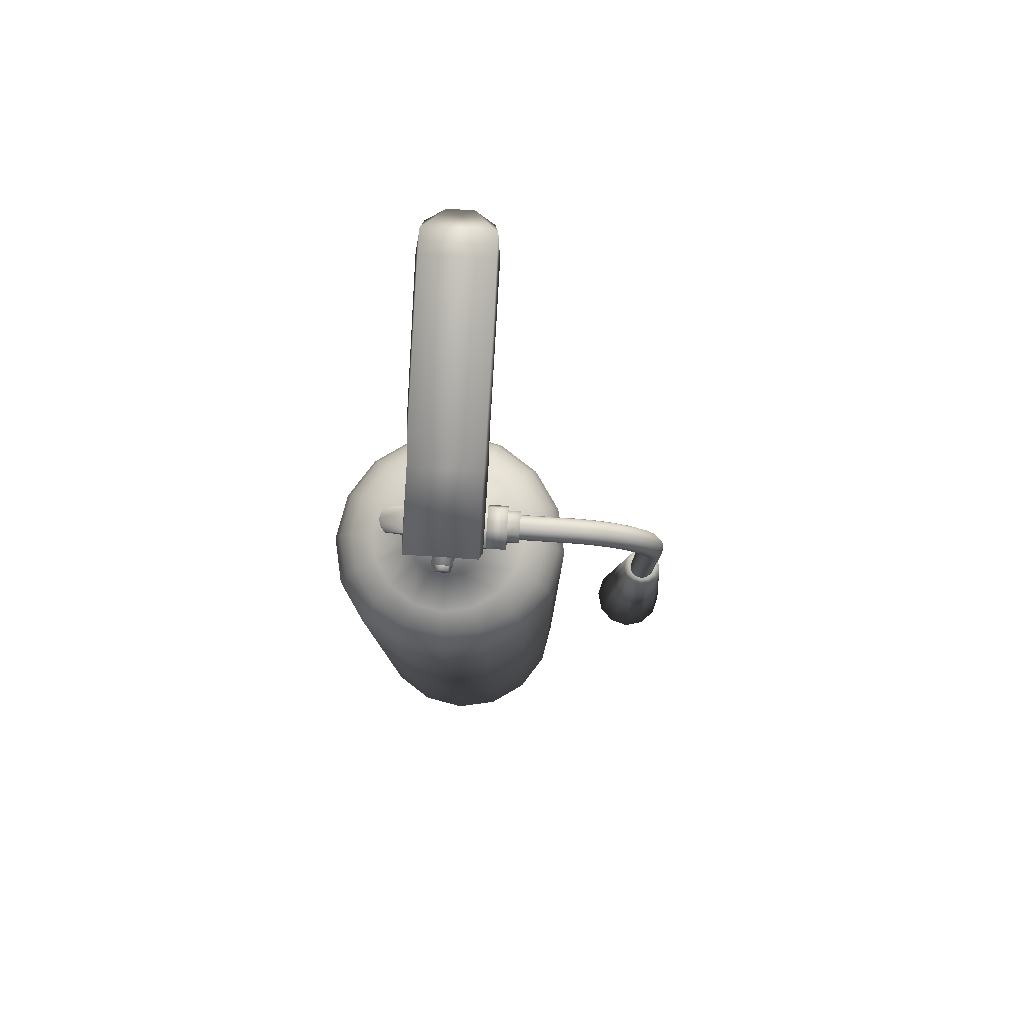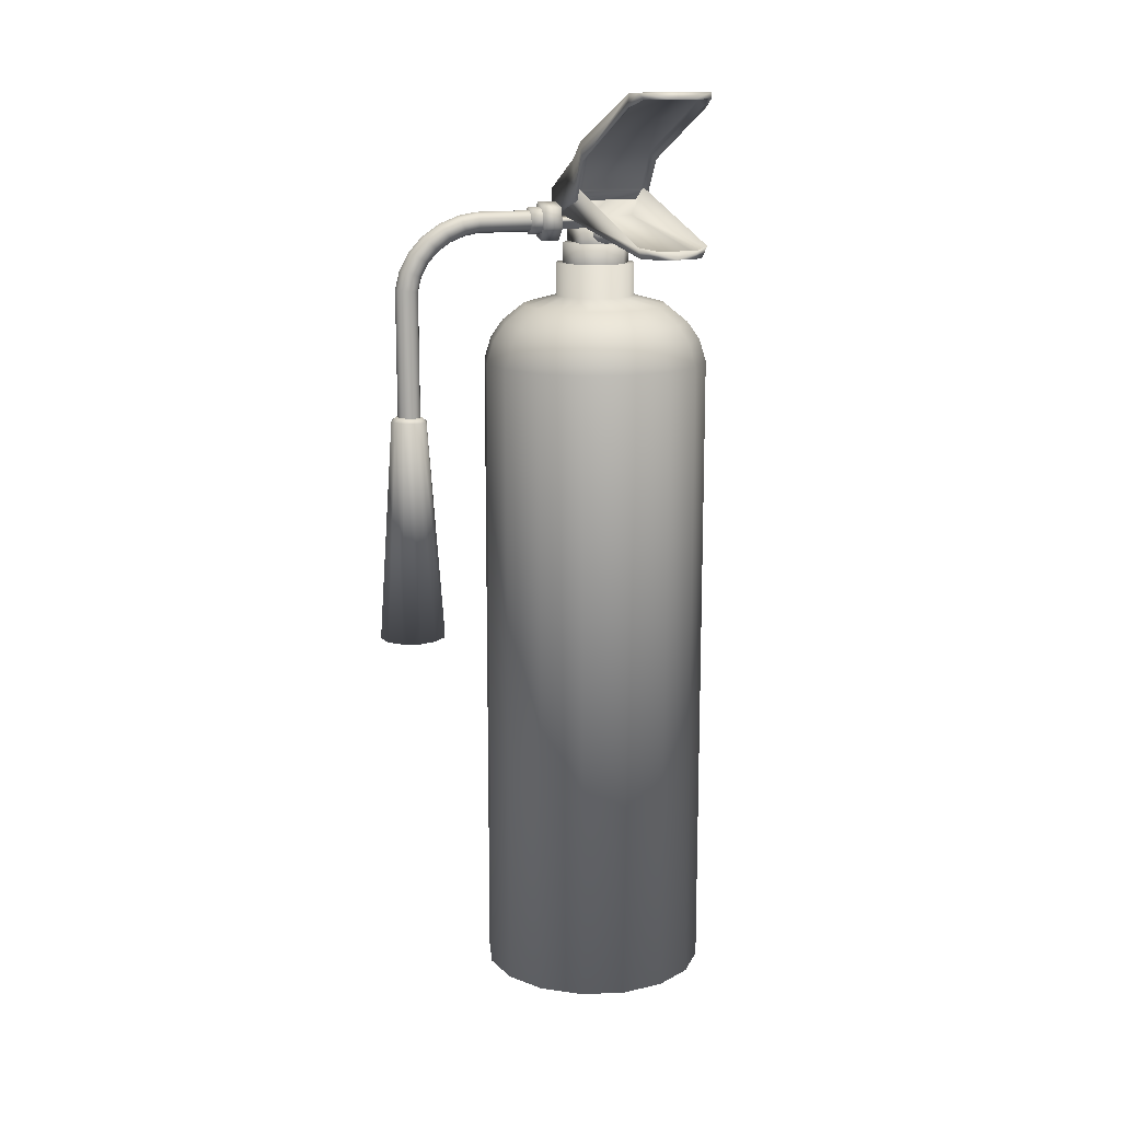
<metadata>
{"format":"obj","ext":"obj","renderer":"f3d","projection":"perspective","resolution":1024,"background":"white","views":[{"elev":80.0,"azim":3.8,"up":"+Y"},{"elev":13.9,"azim":163.8,"up":"+Y"}]}
</metadata>
<code>
o fire_extinguisher_c02
v 0 0.001154 -0.076
v 0 0.5029 -0.0265
v 0.02908 0.001154 -0.07021
v 0.01014 0.5029 -0.02448
v 0.05374 0.001154 -0.05374
v 0.01874 0.5029 -0.01874
v 0.07021 0.001154 -0.02908
v 0.02448 0.5029 -0.01014
v 0.076 0.001154 -0
v 0.0265 0.5029 -0
v 0.07021 0.001154 0.02908
v 0.02448 0.5029 0.01014
v 0.05374 0.001154 0.05374
v 0.01874 0.5029 0.01874
v 0.02908 0.001154 0.07021
v 0.01014 0.5029 0.02448
v 0 0.001154 0.076
v 0 0.5029 0.0265
v -0.02908 0.001154 0.07021
v -0.01014 0.5029 0.02448
v -0.05374 0.001154 0.05374
v -0.01874 0.5029 0.01874
v -0.07021 0.001154 0.02908
v -0.02448 0.5029 0.01014
v -0.076 0.001154 -0
v -0.0265 0.5029 -0
v -0.07021 0.001154 -0.02908
v -0.02448 0.5029 -0.01014
v -0.05374 0.001154 -0.05374
v -0.01874 0.5029 -0.01874
v -0.02908 0.001154 -0.07021
v -0.01014 0.5029 -0.02448
v 0 0.4365 -0.076
v 0.02908 0.4365 -0.07021
v 0.05374 0.4365 -0.05374
v 0.07021 0.4365 -0.02908
v 0.076 0.4365 -0
v 0.07021 0.4365 0.02908
v 0.05374 0.4365 0.05374
v 0.02908 0.4365 0.07021
v 0 0.4365 0.076
v -0.02908 0.4365 0.07021
v -0.05374 0.4365 0.05374
v -0.07021 0.4365 0.02908
v -0.076 0.4365 -0
v -0.07021 0.4365 -0.02908
v -0.05374 0.4365 -0.05374
v -0.02908 0.4365 -0.07021
v 0 0.481 -0.0265
v 0.01014 0.481 -0.02448
v 0.01874 0.481 -0.01874
v 0.02448 0.481 -0.01014
v 0 0.481 0.0265
v -0.01014 0.481 0.02448
v -0.01874 0.481 0.01874
v -0.02448 0.481 0.01014
v 0.05837 0.4634 -0.02417
v 0.04467 0.4634 -0.04467
v 0.02417 0.4634 -0.05837
v 0 0.4634 -0.06317
v -0.02417 0.4634 -0.05837
v -0.04467 0.4634 -0.04467
v -0.05837 0.4634 -0.02418
v -0.06317 0.4634 -0
v 0.02417 0.4634 0.05837
v 0.04467 0.4634 0.04467
v 0.05837 0.4634 0.02417
v 0.06317 0.4634 -0
v -0.0265 0.481 -0
v -0.02448 0.481 -0.01014
v -0.01874 0.481 -0.01874
v -0.01014 0.481 -0.02448
v -0.05837 0.4634 0.02418
v -0.04467 0.4634 0.04467
v -0.02417 0.4634 0.05837
v 0 0.4634 0.06317
v 0.01014 0.481 0.02448
v 0.01874 0.481 0.01874
v 0.02448 0.481 0.01014
v 0.0265 0.481 -0
v 0.06595 0.4517 -0.02732
v 0.02732 0.4517 -0.06595
v 0 0.4517 -0.07138
v 0.05047 0.4517 -0.05047
v -0.02732 0.4517 -0.06595
v -0.06595 0.4517 -0.02732
v -0.07138 0.4517 -0
v -0.05047 0.4517 -0.05047
v 0.02732 0.4517 0.06595
v 0.06595 0.4517 0.02732
v 0.07138 0.4517 -0
v 0.05047 0.4517 0.05047
v -0.06595 0.4517 0.02732
v -0.02732 0.4517 0.06595
v 0 0.4517 0.07138
v -0.05047 0.4517 0.05047
v 0 0.4748 -0.04871
v 0.04501 0.4748 -0.01864
v 0.01864 0.4748 -0.04501
v 0.03445 0.4748 -0.03445
v -0.04871 0.4748 -0
v -0.01864 0.4748 -0.04501
v -0.04501 0.4748 -0.01864
v -0.03445 0.4748 -0.03445
v 0 0.4748 0.04871
v -0.04501 0.4748 0.01864
v -0.01864 0.4748 0.04501
v -0.03445 0.4748 0.03445
v 0.03445 0.4748 0.03445
v 0.04871 0.4748 -0
v 0.04501 0.4748 0.01864
v 0.01864 0.4748 0.04501
v 0.1073 0.2508 0.000545
v 0.1103 0.2508 0.01187
v 0.1185 0.2507 0.02017
v 0.1298 0.2505 0.0232
v 0.141 0.2504 0.02017
v 0.1492 0.2503 0.01187
v 0.1522 0.2503 0.000545
v 0.1492 0.2503 -0.01078
v 0.141 0.2504 -0.01908
v 0.1298 0.2505 -0.02211
v 0.1185 0.2507 -0.01908
v 0.1103 0.2508 -0.01078
v 0.1388 0.4031 0.000545
v 0.1421 0.4006 0.000545
v 0.13 0.4029 0.009388
v 0.13 0.4002 0.01264
v 0.1196 0.4 -0.005504
v 0.1224 0.4027 -0.003883
v 0.1344 0.403 0.008207
v 0.136 0.4004 0.01102
v 0.1376 0.4031 -0.003883
v 0.1404 0.4005 -0.005503
v 0.136 0.4004 -0.009931
v 0.1224 0.4027 0.004972
v 0.1196 0.4 0.006593
v 0.13 0.4002 -0.01155
v 0.1256 0.4028 -0.007117
v 0.124 0.4001 -0.009932
v 0.124 0.4001 0.01102
v 0.1256 0.4028 0.008207
v 0.1376 0.4031 0.004972
v 0.1404 0.4005 0.006593
v 0.118 0.3999 0.000545
v 0.1212 0.4026 0.000545
v 0.1344 0.4032 -0.007047
v 0.1303 0.403 -0.008092
v 0.1307 0.3208 0.000545
v 0.125 0.5107 -0.006217
v 0.1164 0.5201 -0.006217
v 0.1056 0.5275 -0.006217
v 0.09317 0.5325 -0.006217
v 0.1184 0.5069 0.007306
v 0.1109 0.5151 0.007306
v 0.1016 0.5215 0.007306
v 0.09084 0.5258 0.007306
v 0.107 0.5297 -0.003359
v 0.09402 0.535 -0.003359
v 0.1378 0.4882 0.000545
v 0.1346 0.5009 0.000545
v 0.1184 0.5069 -0.006217
v 0.1109 0.5151 -0.006217
v 0.1016 0.5215 -0.006217
v 0.09084 0.5258 -0.006217
v 0.13 0.4874 0.008353
v 0.1272 0.4986 0.008353
v 0.1217 0.5088 0.008353
v 0.1137 0.5176 0.008353
v 0.1233 0.4868 -0.003359
v 0.1208 0.4966 -0.003359
v 0.116 0.5055 -0.003359
v 0.109 0.5132 -0.003359
v 0.107 0.5297 0.004449
v 0.09402 0.535 0.004449
v 0.1339 0.4878 0.007307
v 0.1309 0.4997 0.007306
v 0.1283 0.5126 0.000545
v 0.1191 0.5226 0.000545
v 0.1076 0.5305 0.000545
v 0.09433 0.5358 0.000545
v 0.1367 0.4881 -0.003359
v 0.1336 0.5006 -0.003359
v 0.1274 0.5121 -0.003359
v 0.1184 0.522 -0.003359
v 0.1036 0.5245 -0.007263
v 0.09201 0.5292 -0.007263
v 0.1339 0.4878 -0.006217
v 0.1309 0.4997 -0.006217
v 0.1151 0.505 0.000545
v 0.1082 0.5126 0.000545
v 0.0996 0.5185 0.000545
v 0.08968 0.5225 0.000545
v 0.1233 0.4868 0.004449
v 0.1208 0.4966 0.004449
v 0.116 0.5055 0.004449
v 0.109 0.5132 0.004449
v 0.13 0.4874 -0.007263
v 0.1272 0.4986 -0.007263
v 0.1217 0.5088 -0.007263
v 0.1137 0.5176 -0.007263
v 0.1001 0.5193 -0.003359
v 0.08999 0.5234 -0.003359
v 0.1261 0.4871 -0.006217
v 0.1235 0.4974 -0.006217
v 0.1036 0.5245 0.008353
v 0.09201 0.5292 0.008353
v 0.1261 0.4871 0.007307
v 0.1235 0.4974 0.007307
v 0.125 0.5107 0.007306
v 0.1164 0.5201 0.007306
v 0.1056 0.5275 0.007306
v 0.09317 0.5325 0.007306
v 0.1367 0.4881 0.004449
v 0.1336 0.5006 0.004449
v 0.1274 0.5121 0.004449
v 0.1184 0.522 0.004449
v 0.1001 0.5193 0.004449
v 0.08999 0.5234 0.004449
v 0.1222 0.4867 0.000545
v 0.1199 0.4962 0.000545
v 0.1221 0.3983 0.000545
v 0.1231 0.3983 0.004449
v 0.126 0.3983 0.007307
v 0.1298 0.3982 0.008353
v 0.1337 0.3982 0.007307
v 0.1365 0.3982 0.004449
v 0.1376 0.3981 0.000545
v 0.1365 0.3982 -0.003359
v 0.1337 0.3982 -0.006217
v 0.1298 0.3982 -0.007263
v 0.126 0.3983 -0.006217
v 0.1231 0.3983 -0.003359
v 0.04308 0.5348 0.007306
v 0.04311 0.5313 0.008353
v 0.04324 0.5278 0.007306
v 0.04324 0.5253 0.004449
v 0.04325 0.5243 0.000545
v 0.04324 0.5253 -0.003359
v 0.04324 0.5278 -0.006217
v 0.04323 0.5313 -0.007263
v 0.0431 0.5348 -0.006217
v 0.0431 0.5374 -0.003359
v 0.04308 0.5383 0.000545
v 0.04308 0.5374 0.004449
v 0.08214 0.537 -0.003359
v 0.08225 0.5379 0.000545
v 0.08214 0.537 0.004449
v 0.08184 0.5345 0.007306
v 0.08143 0.531 0.008353
v 0.08102 0.5275 0.007306
v 0.08073 0.525 0.004449
v 0.08062 0.524 0.000545
v 0.08073 0.525 -0.003359
v 0.08102 0.5275 -0.006217
v 0.08143 0.531 -0.007263
v 0.08184 0.5345 -0.006217
v 0.03687 0.5404 0.000545
v 0.04626 0.5404 0.000545
v 0.03687 0.5387 -0.005335
v 0.04626 0.5387 -0.005335
v 0.03687 0.5342 -0.00897
v 0.04626 0.5342 -0.00897
v 0.03687 0.5286 -0.00897
v 0.04626 0.5286 -0.00897
v 0.03687 0.5241 -0.005335
v 0.04626 0.5241 -0.005335
v 0.03687 0.5224 0.000545
v 0.04626 0.5224 0.000545
v 0.03687 0.5241 0.006425
v 0.04626 0.5241 0.006425
v 0.03687 0.5286 0.01006
v 0.04626 0.5286 0.01006
v 0.03687 0.5342 0.01006
v 0.04626 0.5342 0.01006
v 0.03687 0.5387 0.006425
v 0.04626 0.5387 0.006425
v 0.02289 0.6079 -0.1442
v 0.02285 0.6166 -0.1422
v 0.02074 0.6131 -0.1635
v 0.02285 0.6168 -0.1579
v -0.02303 0.6168 -0.1579
v -0.02303 0.6166 -0.1422
v -0.02302 0.5513 0.02506
v 0.02284 0.5513 0.02506
v -0.02093 0.6131 -0.1635
v 0.008236 0.6131 -0.1716
v -0.02496 0.5331 0.0181
v 0.02477 0.5331 0.0181
v -0.02496 0.6079 -0.1442
v -0.02496 0.5467 -0.03419
v -0.008505 0.6131 -0.1716
v 0.02477 0.5467 -0.03419
v -0.02303 0.5723 -0.02413
v 0.02284 0.5728 -0.02506
v 0.02284 0.5845 -0.0414
v -0.02496 0.573 -0.05268
v -0.02303 0.5843 -0.04118
v 0.02477 0.5721 -0.05133
v -0.02307 0.6079 -0.1442
v 0.02478 0.6079 -0.1442
v 0.01991 0.6124 -0.1442
v -0.0201 0.5526 -0.03518
v 0.01993 0.5526 -0.03519
v -0.02012 0.6124 -0.1442
v -0.02011 0.5775 -0.05263
v 0.01993 0.5767 -0.05138
v -0.01938 0.6155 -0.1595
v 0.0192 0.6155 -0.1595
v 1.8e-05 0.517 -0.02662
v 1.8e-05 0.517 0.02647
v 0.00414 0.5182 -0.02662
v 0.00414 0.5182 0.02647
v 0.006686 0.5214 -0.02662
v 0.006686 0.5214 0.02647
v 0.006686 0.5253 -0.02662
v 0.006686 0.5253 0.02647
v 0.00414 0.5284 -0.02662
v 0.00414 0.5284 0.02647
v 1.8e-05 0.5296 -0.02662
v 1.8e-05 0.5296 0.02647
v -0.004103 0.5284 -0.02662
v -0.004103 0.5284 0.02647
v -0.00665 0.5253 -0.02662
v -0.00665 0.5253 0.02647
v -0.00665 0.5214 -0.02662
v -0.00665 0.5214 0.02647
v -0.004103 0.5182 -0.02662
v -0.004103 0.5182 0.02647
v -0.01931 0.5195 -0.1574
v -0.02176 0.5361 0.01446
v -0.02176 0.551 0.0181
v -0.02176 0.5266 -0.1589
v -0.02176 0.5644 -0.03195
v -0.02176 0.5548 -0.0351
v -0.01459 0.5364 -0.0351
v -0.01715 0.5208 -0.1576
v -0.01017 0.5207 -0.1649
v -0.0112 0.5195 -0.1664
v -0.01252 0.5249 -0.1681
v 0.01988 0.5195 -0.1574
v 0.02232 0.5361 0.01446
v 0.02232 0.551 0.0181
v 0.02232 0.5266 -0.1589
v 0.000282 0.5195 -0.168
v 0.02232 0.5644 -0.03195
v 0.02232 0.5548 -0.0351
v 0.01515 0.5364 -0.0351
v 0.01772 0.5208 -0.1576
v 0.01073 0.5207 -0.1649
v 0.01177 0.5195 -0.1664
v 0.000282 0.5249 -0.1702
v 0.01308 0.5249 -0.1681
v 0.02635 0.5306 0.01499
v -0.01832 0.5333 0.01499
v 0.02635 0.5333 0.01499
v 0.02635 0.5306 0.009542
v -0.01832 0.5262 0.009542
v -0.01832 0.5333 0.009542
v -0.03679 0.5273 0.008509
v -0.03679 0.5314 0.008509
v -0.03939 0.5273 0.004622
v -0.03939 0.5314 0.004622
v -0.01832 0.5307 0.009542
v 0.02635 0.5262 0.009542
v -0.01832 0.5306 0.01499
v 0.02635 0.5306 -0.01352
v -0.01832 0.5333 -0.01352
v 0.02635 0.5333 -0.01352
v 0.02635 0.5306 -0.008071
v -0.01832 0.5262 -0.008071
v -0.01832 0.5333 -0.008071
v -0.03679 0.5273 -0.007039
v -0.03679 0.5314 -0.007039
v -0.04044 0.5273 0.000735
v -0.04044 0.5314 0.000735
v -0.03939 0.5273 -0.003152
v -0.03939 0.5314 -0.003152
v -0.01832 0.5307 -0.008071
v 0.02635 0.5262 -0.008071
v -0.01832 0.5306 -0.01352
v 0.02624 0.5403 -0.009139
v 0.03859 0.5403 -0.009139
v 0.02624 0.5275 -0.01295
v 0.03859 0.5275 -0.01295
v 0.02624 0.5182 -0.00254
v 0.03859 0.5182 -0.00254
v 0.02624 0.5216 0.01168
v 0.03859 0.5216 0.01168
v 0.02624 0.5344 0.01549
v 0.03859 0.5344 0.01549
v 0.02624 0.5437 0.005079
v 0.03859 0.5437 0.005079
v -0.003986 0.5196 0.02509
v -0.003986 0.5196 0.02982
v -0.005444 0.5245 0.02509
v -0.005444 0.5245 0.02982
v -0.00146 0.5281 0.02509
v -0.00146 0.5281 0.02982
v 0.003982 0.5268 0.02509
v 0.003982 0.5268 0.02982
v 0.005441 0.5219 0.02509
v 0.005441 0.5219 0.02982
v 0.001457 0.5183 0.02509
v 0.001457 0.5183 0.02982
v -0.0146 0.5166 0.01701
v -0.0146 0.5166 -0.01875
v 0.0146 0.5166 -0.01875
v 0.0146 0.5166 0.01701
v -0.0146 0.5264 0.01701
v -0.0146 0.5264 -0.01875
v 0.0146 0.5264 -0.01875
v 0.0146 0.5264 0.01701
v -0.01725 0.5022 0.01288
v -0.002046 0.5022 0.02087
v -0.002046 0.5166 0.02087
v -0.01725 0.5166 0.01288
v 0.01724 0.5022 -0.01583
v 0.002043 0.5022 -0.02382
v 0.002043 0.5166 -0.02382
v 0.01724 0.5166 -0.01583
v 0.01435 0.5022 0.01577
v 0.02235 0.5022 0.000569
v 0.02235 0.5166 0.000569
v 0.01435 0.5166 0.01577
v -0.01436 0.5022 -0.01872
v -0.01436 0.5166 -0.01872
v -0.02235 0.5022 -0.00352
v -0.02235 0.5166 -0.00352
f 49 2 4 50
f 50 4 6 51
f 51 6 8 52
f 52 8 10 80
f 80 10 12 79
f 79 12 14 78
f 78 14 16 77
f 77 16 18 53
f 53 18 20 54
f 54 20 22 55
f 55 22 24 56
f 56 24 26 69
f 69 26 28 70
f 70 28 30 71
f 72 32 2 49
f 71 30 32 72
f 1 33 34 3
f 3 34 35 5
f 5 35 36 7
f 7 36 37 9
f 9 37 38 11
f 11 38 39 13
f 13 39 40 15
f 15 40 41 17
f 17 41 42 19
f 19 42 43 21
f 21 43 44 23
f 23 44 45 25
f 25 45 46 27
f 27 46 47 29
f 31 48 33 1
f 29 47 48 31
f 105 53 54 107
f 94 75 74 96
f 89 65 76 95
f 112 77 53 105
f 85 61 60 83
f 87 64 63 86
f 83 60 59 82
f 97 49 50 99
f 90 67 66 92
f 81 57 68 91
f 104 71 72 102
f 96 74 73 93
f 95 76 75 94
f 101 69 70 103
f 100 51 52 98
f 88 62 61 85
f 86 63 62 88
f 82 59 58 84
f 102 72 49 97
f 110 80 79 111
f 92 66 65 89
f 91 68 67 90
f 103 70 71 104
f 93 73 64 87
f 107 54 55 108
f 84 58 57 81
f 109 78 77 112
f 98 52 80 110
f 106 56 69 101
f 108 55 56 106
f 111 79 78 109
f 99 50 51 100
f 42 94 96 43
f 40 89 95 41
f 48 85 83 33
f 45 87 86 46
f 33 83 82 34
f 38 90 92 39
f 36 81 91 37
f 43 96 93 44
f 41 95 94 42
f 47 88 85 48
f 46 86 88 47
f 34 82 84 35
f 39 92 89 40
f 37 91 90 38
f 44 93 87 45
f 35 84 81 36
f 63 103 104 62
f 74 108 106 73
f 60 97 99 59
f 76 105 107 75
f 65 112 105 76
f 57 98 110 68
f 66 109 112 65
f 67 111 109 66
f 64 101 103 63
f 59 99 100 58
f 73 106 101 64
f 61 102 97 60
f 75 107 108 74
f 62 104 102 61
f 58 100 98 57
f 68 110 111 67
f 32 20 18 2
f 30 22 20 32
f 28 24 22 30
f 28 26 24
f 16 4 2 18
f 14 6 4 16
f 12 8 6 14
f 12 10 8
f 1 17 19 31
f 31 19 21 29
f 29 21 23 27
f 27 23 25
f 17 1 3 15
f 15 3 5 13
f 13 5 7 11
f 11 7 9
f 138 122 123 140
f 140 123 124 129
f 145 113 114 137
f 129 124 113 145
f 137 114 115 141
f 132 117 118 144
f 128 116 117 132
f 141 115 116 128
f 126 119 120 134
f 134 120 121 135
f 145 137 136 146
f 141 128 127 142
f 137 141 142 136
f 128 132 131 127
f 132 144 143 131
f 144 126 125 143
f 126 134 133 125
f 138 140 139 148
f 129 145 146 130
f 140 129 130 139
f 144 118 119 126
f 134 135 147 133
f 135 121 122 138
f 135 138 148 147
f 122 121 149
f 116 115 149
f 123 122 149
f 117 116 149
f 124 123 149
f 118 117 149
f 113 124 149
f 119 118 149
f 120 119 149
f 114 113 149
f 121 120 149
f 115 114 149
f 136 143 125 146
f 142 131 143 136
f 127 131 142
f 133 130 146 125
f 147 139 130 133
f 139 147 148
f 194 223 224 208
f 208 224 225 166
f 166 225 226 176
f 176 226 227 214
f 214 227 228 160
f 160 228 229 182
f 182 229 230 188
f 188 230 231 198
f 198 231 232 204
f 204 232 233 170
f 170 233 222 220
f 237 252 251 236
f 247 248 175 181
f 246 247 181 159
f 257 246 159 153
f 256 257 153 187
f 255 256 187 165
f 253 254 203 193
f 251 252 219 157
f 157 207 250 251
f 191 190 196 197
f 196 195 209 154
f 155 154 168 169
f 221 220 194 195
f 209 208 166 167
f 207 206 212 213
f 219 218 156 157
f 197 196 154 155
f 169 168 210 211
f 168 167 177 210
f 195 194 208 209
f 157 156 206 207
f 193 219 252 253
f 192 191 197 218
f 156 155 169 206
f 154 209 167 168
f 190 221 195 196
f 248 249 213 175
f 206 169 211 212
f 218 197 155 156
f 167 166 176 177
f 193 192 218 219
f 213 212 174 175
f 212 211 217 174
f 211 210 216 217
f 210 177 215 216
f 177 176 214 215
f 175 174 180 181
f 174 217 179 180
f 217 216 178 179
f 216 215 161 178
f 215 214 160 161
f 179 178 184 185
f 178 161 183 184
f 161 160 182 183
f 159 158 152 153
f 158 185 151 152
f 185 184 150 151
f 184 183 189 150
f 183 182 188 189
f 153 152 186 187
f 152 151 201 186
f 151 150 200 201
f 150 189 199 200
f 189 188 198 199
f 187 186 164 165
f 186 201 163 164
f 201 200 162 163
f 200 199 205 162
f 199 198 204 205
f 203 202 192 193
f 202 173 191 192
f 173 172 190 191
f 172 171 221 190
f 171 170 220 221
f 165 164 202 203
f 164 163 173 202
f 163 162 172 173
f 162 205 171 172
f 205 204 170 171
f 236 251 250 235
f 243 246 257 242
f 245 248 247 244
f 234 249 248 245
f 244 247 246 243
f 240 255 254 239
f 241 256 255 240
f 239 254 253 238
f 235 250 249 234
f 181 180 158 159
f 180 179 185 158
f 242 257 256 241
f 220 222 223 194
f 249 250 207 213
f 254 255 165 203
f 237 238 253 252
f 258 259 261 260
f 260 261 263 262
f 272 273 275 274
f 264 265 267 266
f 266 267 269 268
f 268 269 271 270
f 270 271 273 272
f 259 277 271 269
f 261 259 269 267
f 276 277 259 258
f 274 275 277 276
f 263 261 267 265
f 277 275 273 271
f 262 263 265 264
f 281 282 283 279
f 301 280 281
f 279 301 281
f 293 299 296 295
f 297 298 283 290
f 286 300 290
f 289 285 284 288
f 279 296 299 301
f 290 282 286
f 283 282 290
f 288 284 294 291
f 283 298 296 279
f 282 292 286
f 293 289 288 291
f 286 292 287
f 292 282 287
f 282 281 287
f 296 298 294 295
f 305 308 309 302
f 295 294 284 285
f 291 294 298 297
f 289 293 295 285
f 293 291 303 304
f 280 278 302 309
f 278 280 301
f 299 278 301
f 291 297 306 303
f 300 297 290
f 297 300 305 306
f 299 293 304 307
f 278 299 307 302
f 306 307 304 303
f 307 306 305 302
f 308 286 280 309
f 286 287 280
f 287 281 280
f 300 286 308 305
f 310 312 313 311
f 312 314 315 313
f 314 316 317 315
f 316 318 319 317
f 318 320 321 319
f 320 322 323 321
f 322 324 325 323
f 324 326 327 325
f 311 321 323 329
f 328 310 311 329
f 326 328 329 327
f 312 318 316 314
f 313 319 321 311
f 315 317 319 313
f 329 323 325 327
f 328 322 320 310
f 326 324 322 328
f 310 320 318 312
f 334 335 331 332
f 339 345 351 341
f 333 330 331 335
f 335 334 336
f 330 339 341
f 343 346 334 332
f 345 339 340 352
f 338 345 352 340
f 337 338 340 333
f 333 335 336 337
f 339 330 333 340
f 346 343 342 347
f 338 337 349
f 344 347 342 341
f 347 348 346
f 334 346 348 336
f 330 341 342 331
f 345 352 353 351
f 350 353 352 345
f 349 344 353 350
f 344 349 348 347
f 351 353 344 341
f 343 332 331 342
f 349 337 336 348
f 345 338 349 350
f 358 371 380 365
f 362 358 360
f 372 359 356 369
f 363 359 376
f 363 376 375 362
f 375 358 362
f 361 363 362 360
f 361 359 363
f 372 376 359
f 364 361 360
f 355 359 364 366
f 358 364 360
f 364 359 361
f 364 358 365 357
f 356 355 366 354
f 366 364 357 354
f 356 359 355
f 377 373 371
f 378 376 372
f 378 377 375 376
f 375 377 371
f 374 373 377 378
f 374 378 372
f 379 373 374
f 368 381 379 372
f 371 373 379
f 379 374 372
f 379 370 380 371
f 369 367 381 368
f 381 367 370 379
f 369 368 372
f 375 371 358
f 382 383 385 384
f 384 385 387 386
f 386 387 389 388
f 388 389 391 390
f 387 393 391 389
f 392 393 383 382
f 390 391 393 392
f 385 383 393 387
f 392 386 388 390
f 392 382 384 386
f 394 395 397 396
f 396 397 399 398
f 398 399 401 400
f 400 401 403 402
f 399 405 403 401
f 404 405 395 394
f 402 403 405 404
f 397 395 405 399
f 410 411 407 406
f 411 412 408 407
f 412 413 409 408
f 413 410 406 409
f 413 412 411 410
f 421 418 419 420
f 425 422 423 424
f 416 415 422 425
f 420 419 426 427
f 427 426 428 429
f 424 423 418 421
f 429 428 414 417
f 427 429 417
f 421 425 424
f 417 414 415 416
f 416 425 421
f 420 427 417
f 420 417 416 421

</code>
